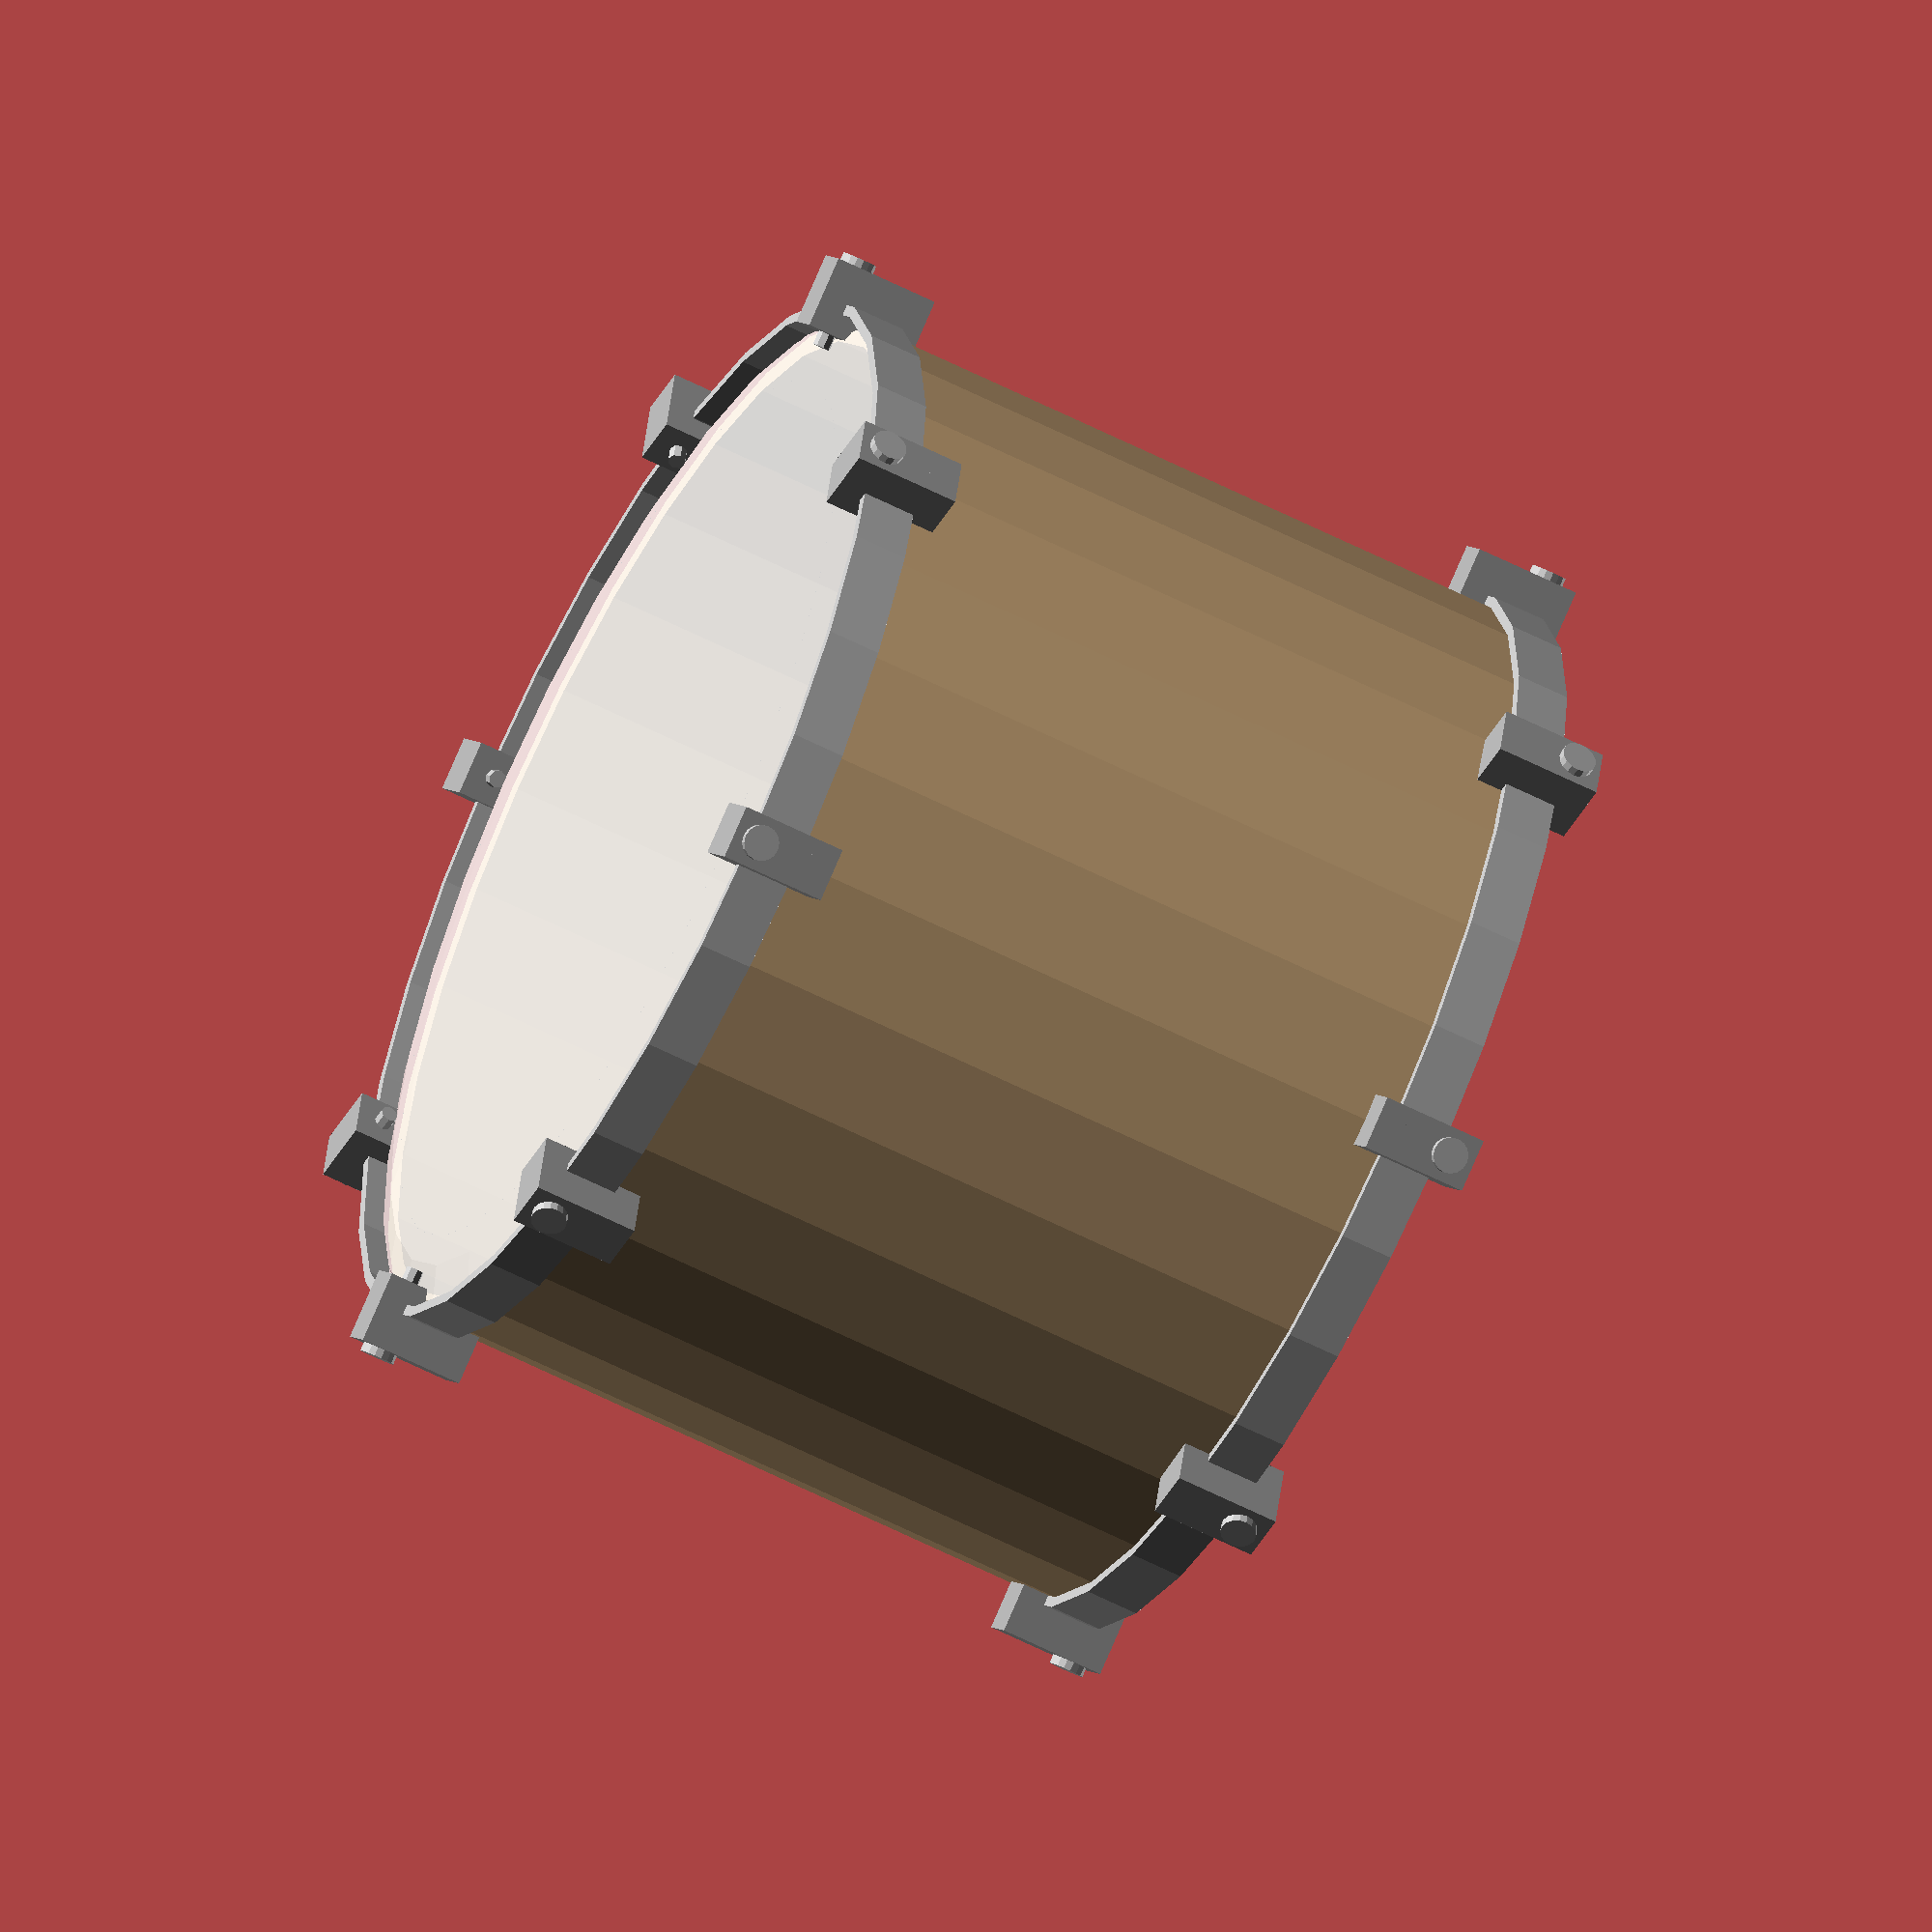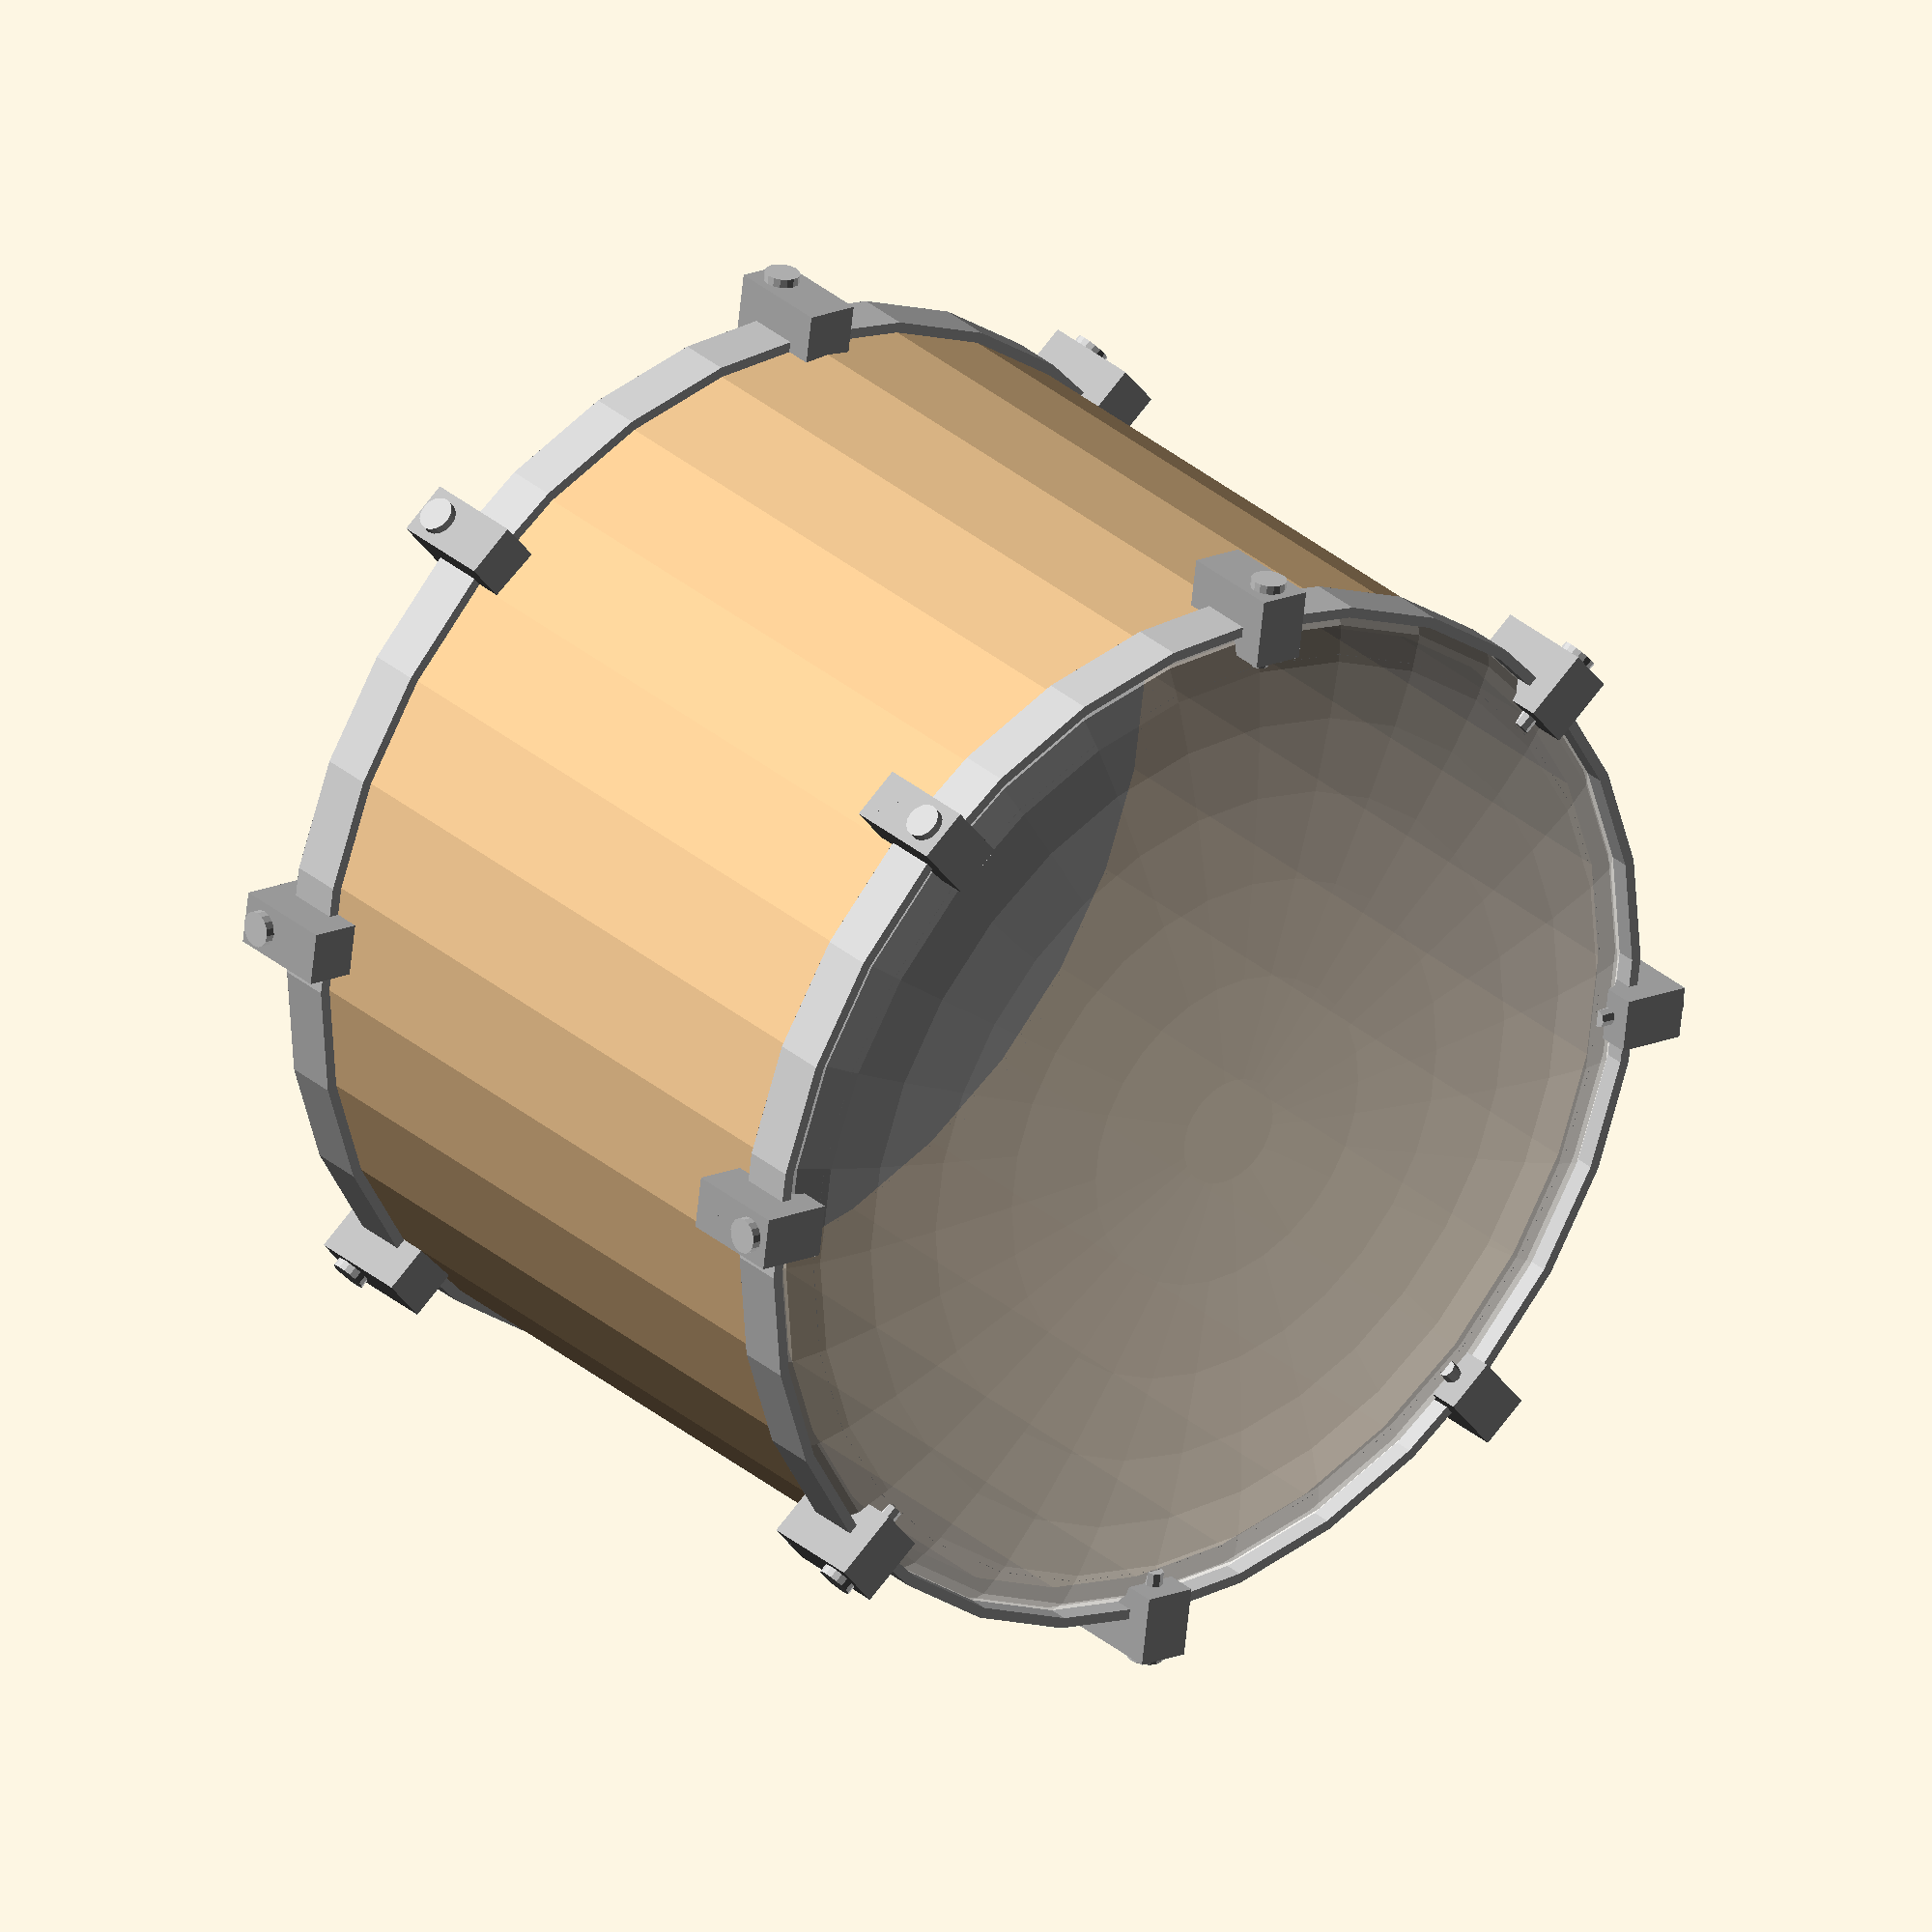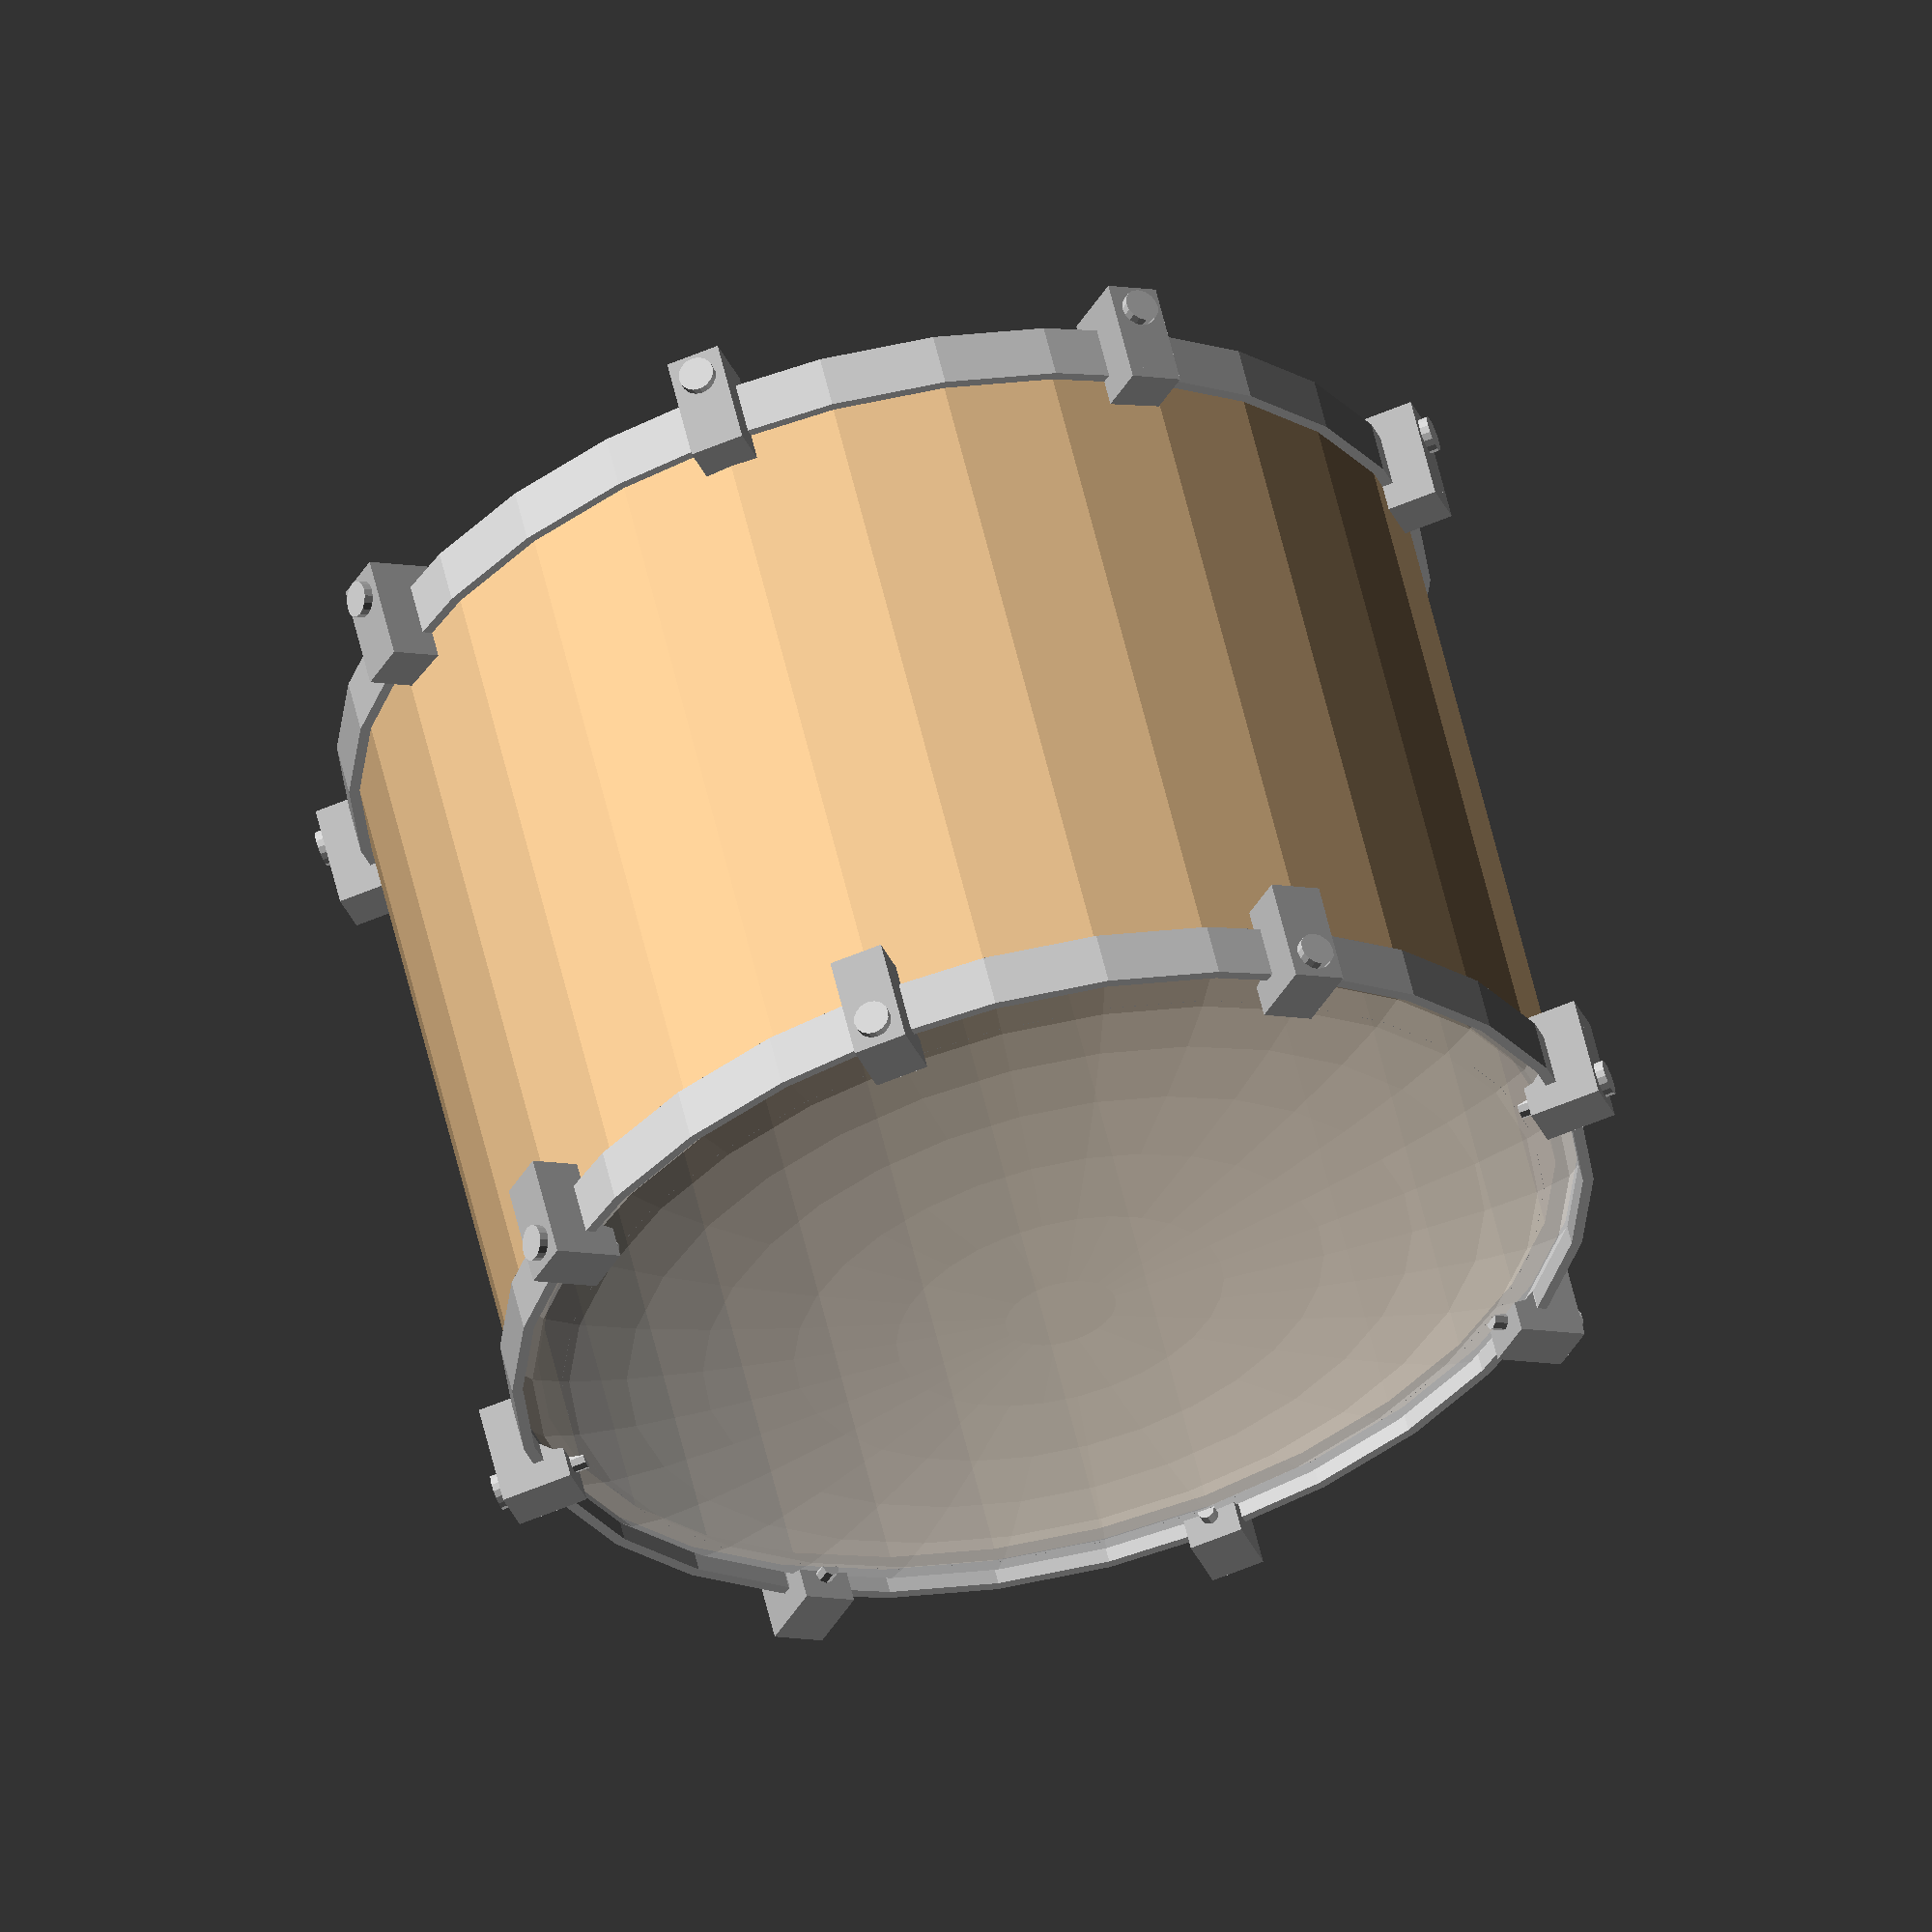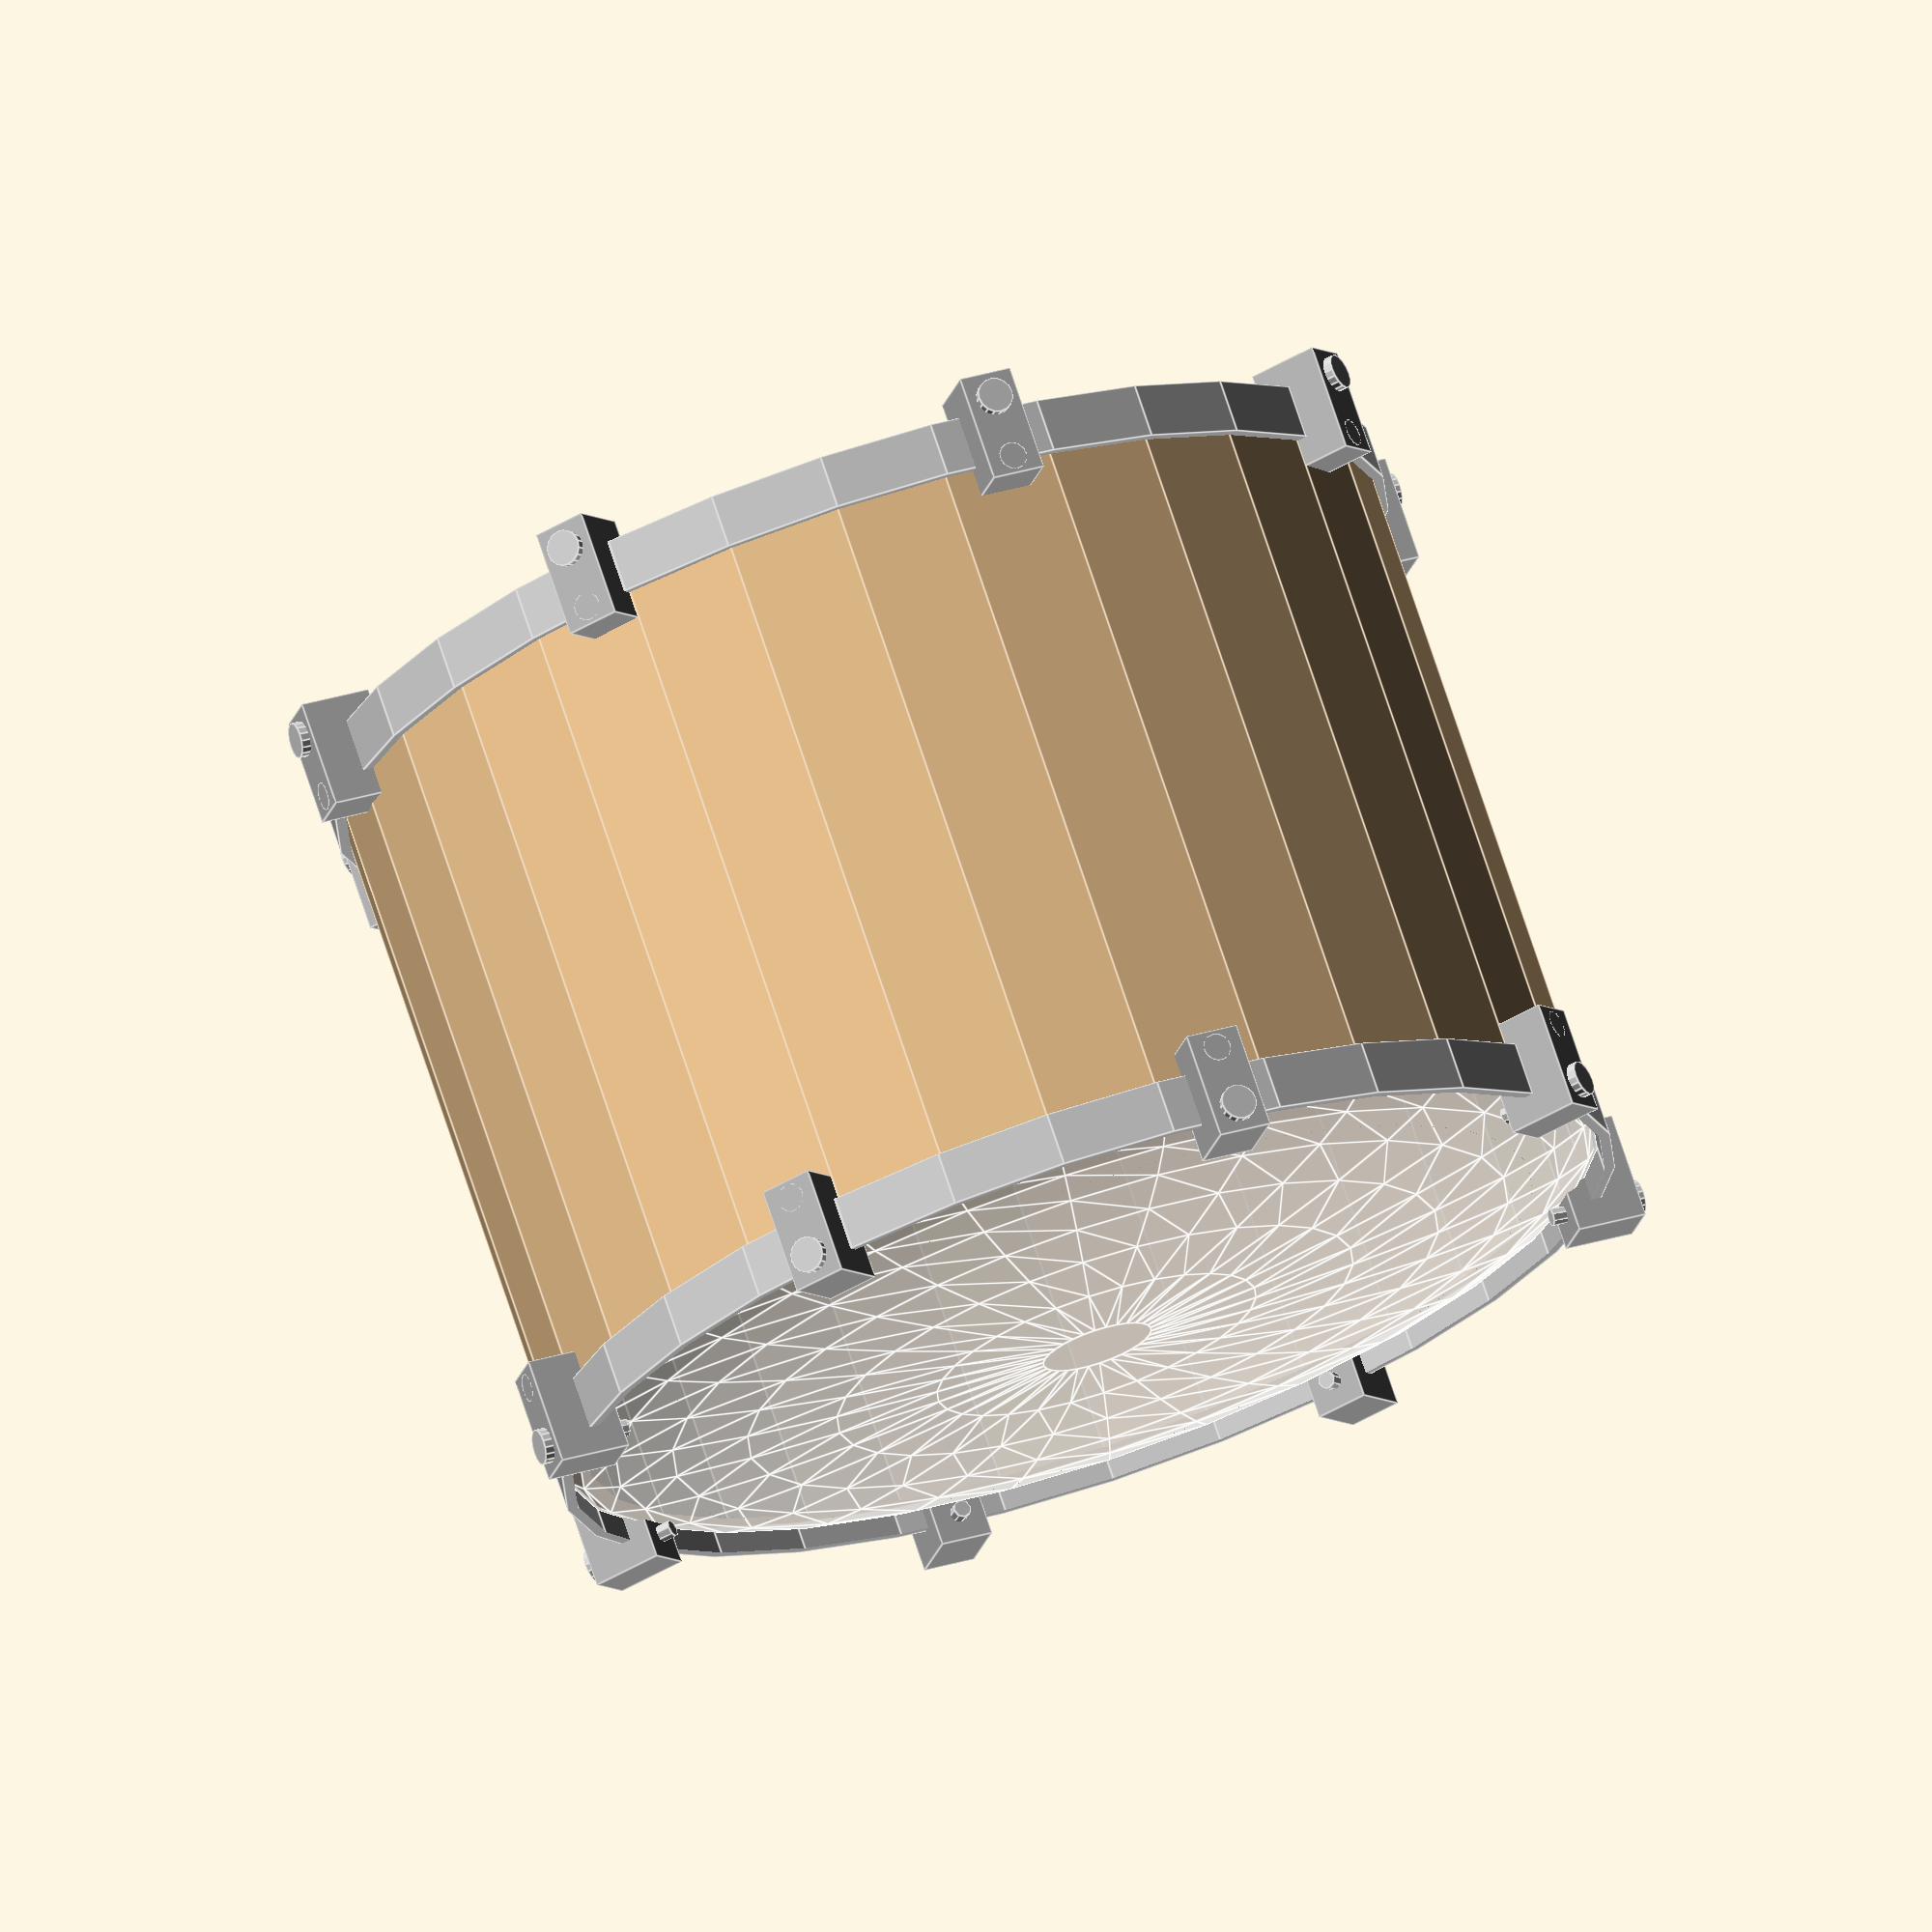
<openscad>
// Basic Drum Model in OpenSCAD
// Features a cylindrical shell, two drumheads, tension rods, and lugs

// Parameters for customization
shell_diameter = 300;  // Drum shell diameter in mm
shell_height = 200;    // Drum shell height in mm
shell_thickness = 6;   // Shell wall thickness in mm
head_thickness = 2;    // Drumhead thickness in mm
rim_height = 15;       // Height of the rim in mm
rim_thickness = 3;     // Thickness of the rim in mm
lug_count = 8;         // Number of tension lugs around the drum
tension_rod_diameter = 5; // Diameter of tension rods

// Main drum shell module
module drum_shell() {
    difference() {
        cylinder(h=shell_height, d=shell_diameter, center=true);
        cylinder(h=shell_height+1, d=shell_diameter-2*shell_thickness, center=true);
    }
}

// Drumhead module (slightly curved to simulate tension)
module drumhead(is_top) {
    translate([0, 0, is_top ? shell_height/2 : -shell_height/2]) {
        difference() {
            union() {
                // Slightly curved drumhead
                translate([0, 0, is_top ? 0 : -head_thickness])
                    scale([1, 1, 0.1]) 
                        sphere(d=shell_diameter);
                
                // Flat edge for connection to rim
                cylinder(h=head_thickness, d=shell_diameter, center=true);
            }
            // Cut off the bottom/top part to create just a dome
            translate([0, 0, is_top ? -shell_diameter/2 : shell_diameter/2])
                cube([shell_diameter*2, shell_diameter*2, shell_diameter], center=true);
        }
    }
}

// Rim module
module rim(is_top) {
    translate([0, 0, is_top ? shell_height/2 : -shell_height/2]) {
        difference() {
            cylinder(h=rim_height, d=shell_diameter+2*rim_thickness, center=true);
            cylinder(h=rim_height+1, d=shell_diameter, center=true);
        }
    }
}

// Tension lug module
module tension_lug(is_top) {
    height_pos = is_top ? shell_height/2 : -shell_height/2;
    
    translate([0, 0, height_pos]) {
        rotate([0, is_top ? 0 : 180, 0]) {
            translate([shell_diameter/2 + rim_thickness, 0, 0]) {
                cube([20, 15, 30], center=true);
                // Lug hook
                translate([5, 0, -10])
                    rotate([0, 90, 0])
                        cylinder(h=10, d=8, center=true);
            }
        }
    }
}

// Tension rod module
module tension_rod(angle, is_top) {
    height_pos = is_top ? shell_height/2 + rim_height/2 : -shell_height/2 - rim_height/2;
    
    rotate([0, 0, angle]) {
        translate([shell_diameter/2 + rim_thickness/2, 0, height_pos]) {
            rotate([0, 90, 0])
                cylinder(h=25, d=tension_rod_diameter, center=true);
            
            // Rod end (tension screw head)
            translate([12, 0, 0])
                rotate([0, 90, 0])
                    cylinder(h=4, d=10, center=true);
        }
    }
}

// Assemble the complete drum
module complete_drum() {
    // Shell
    color("BurlyWood") drum_shell();
    
    // Top and bottom drumheads
    color("White", 0.8) {
        drumhead(true);  // Top head
        drumhead(false); // Bottom head
    }
    
    // Rims
    color("Silver") {
        rim(true);  // Top rim
        rim(false); // Bottom rim
    }
    
    // Tension lugs and rods
    color("DarkGray") {
        for(angle = [0:360/lug_count:359]) {
            rotate([0, 0, angle]) {
                tension_lug(true);
                tension_lug(false);
            }
        }
    }
    
    // Tension rods
    color("Silver") {
        for(angle = [0:360/lug_count:359]) {
            tension_rod(angle, true);
            tension_rod(angle, false);
        }
    }
}

// Create the drum
complete_drum();
</openscad>
<views>
elev=58.9 azim=59.3 roll=62.1 proj=o view=solid
elev=149.8 azim=262.4 roll=38.6 proj=o view=solid
elev=302.1 azim=288.1 roll=167.0 proj=o view=solid
elev=107.5 azim=15.3 roll=198.2 proj=o view=edges
</views>
